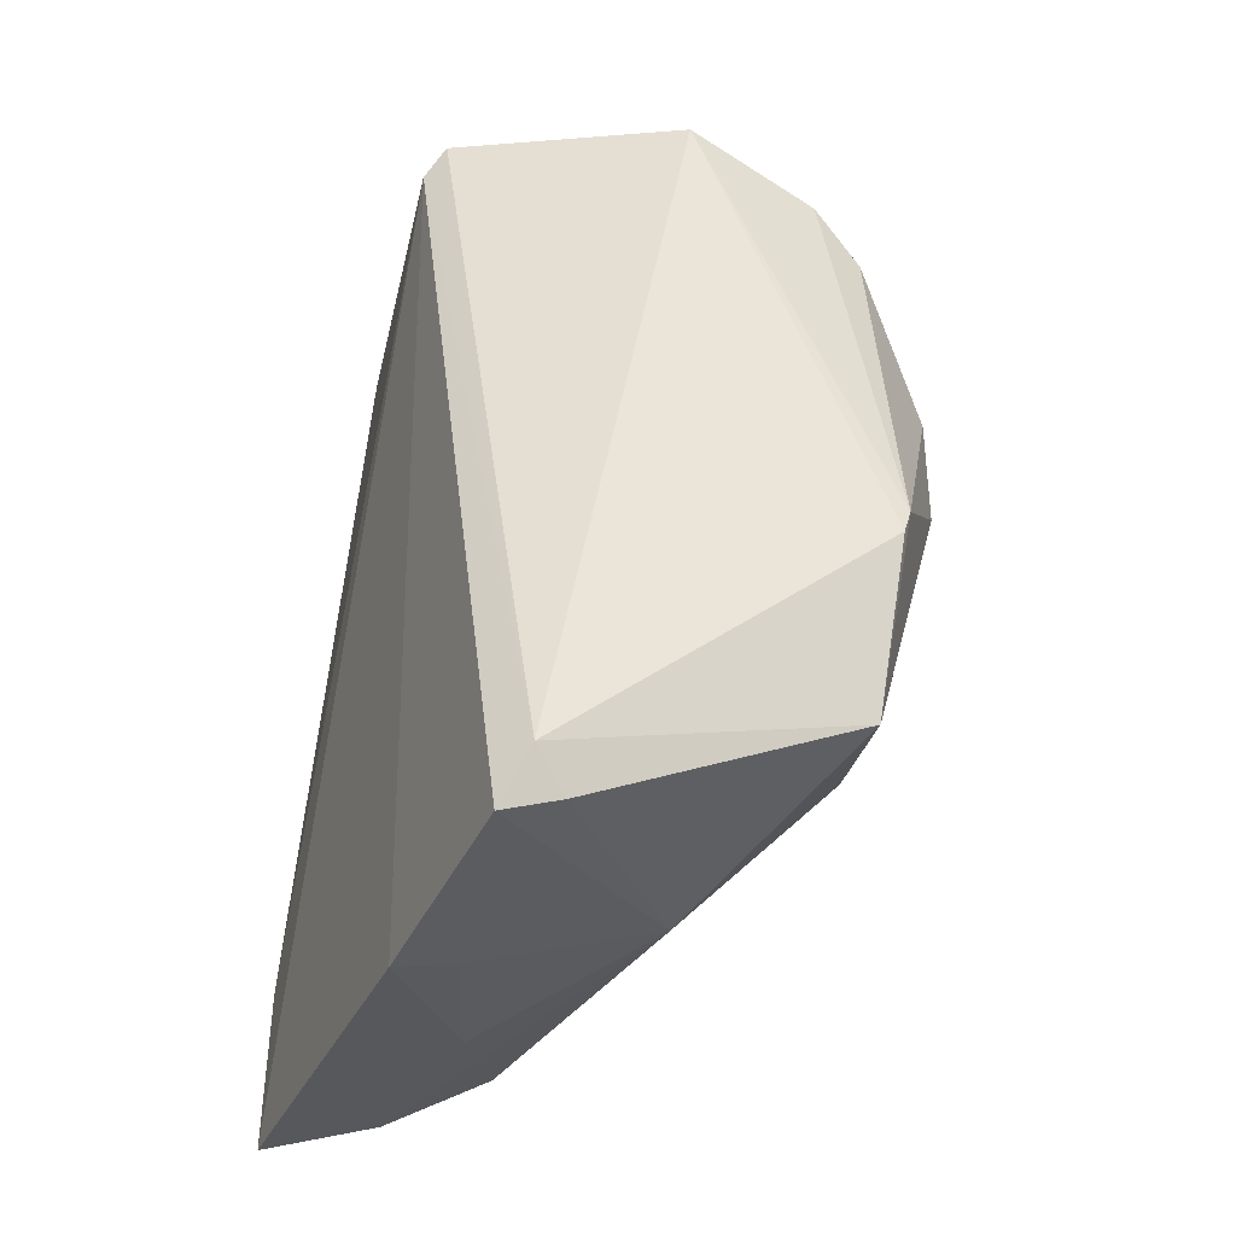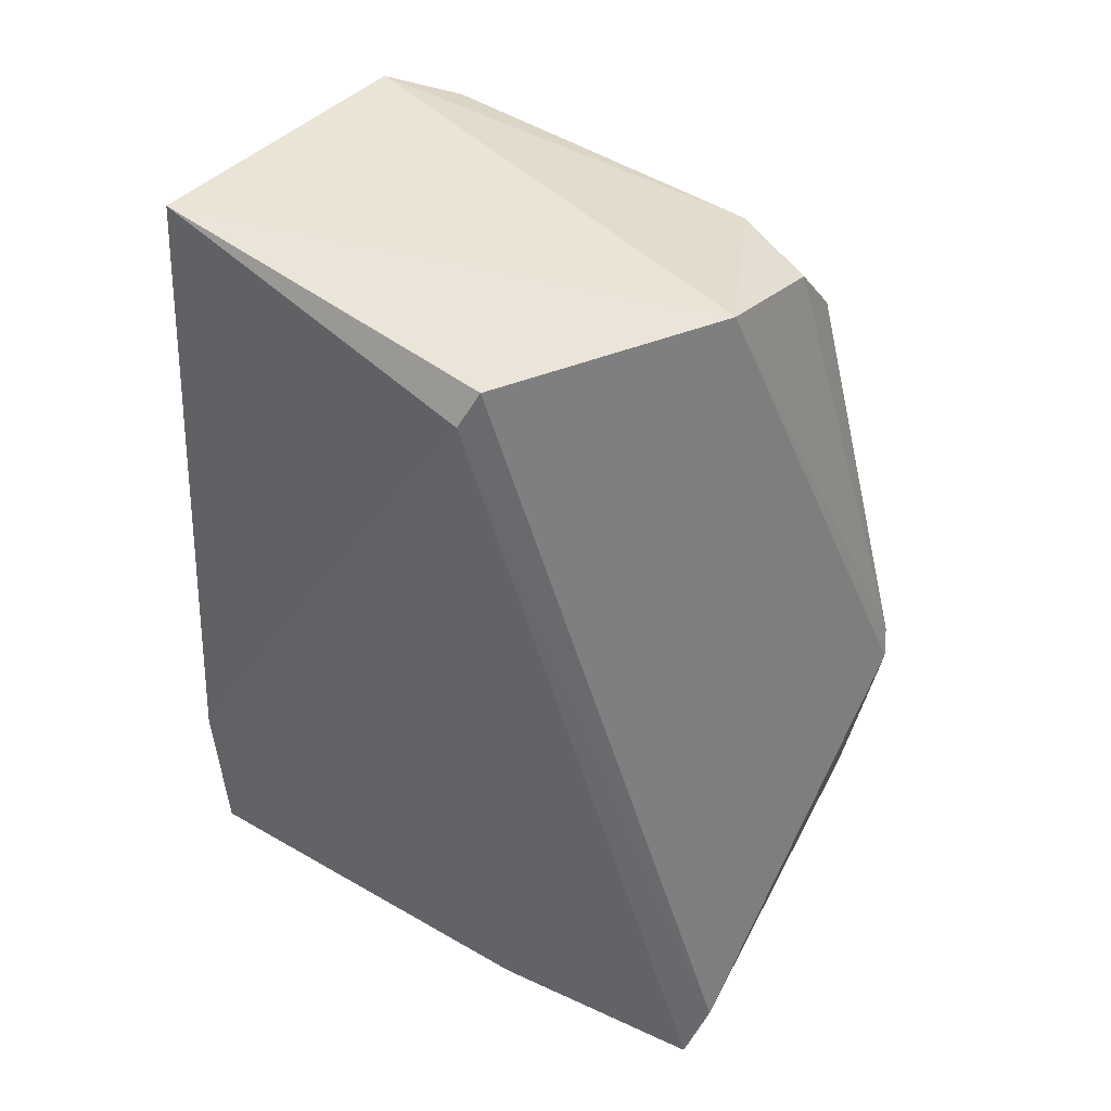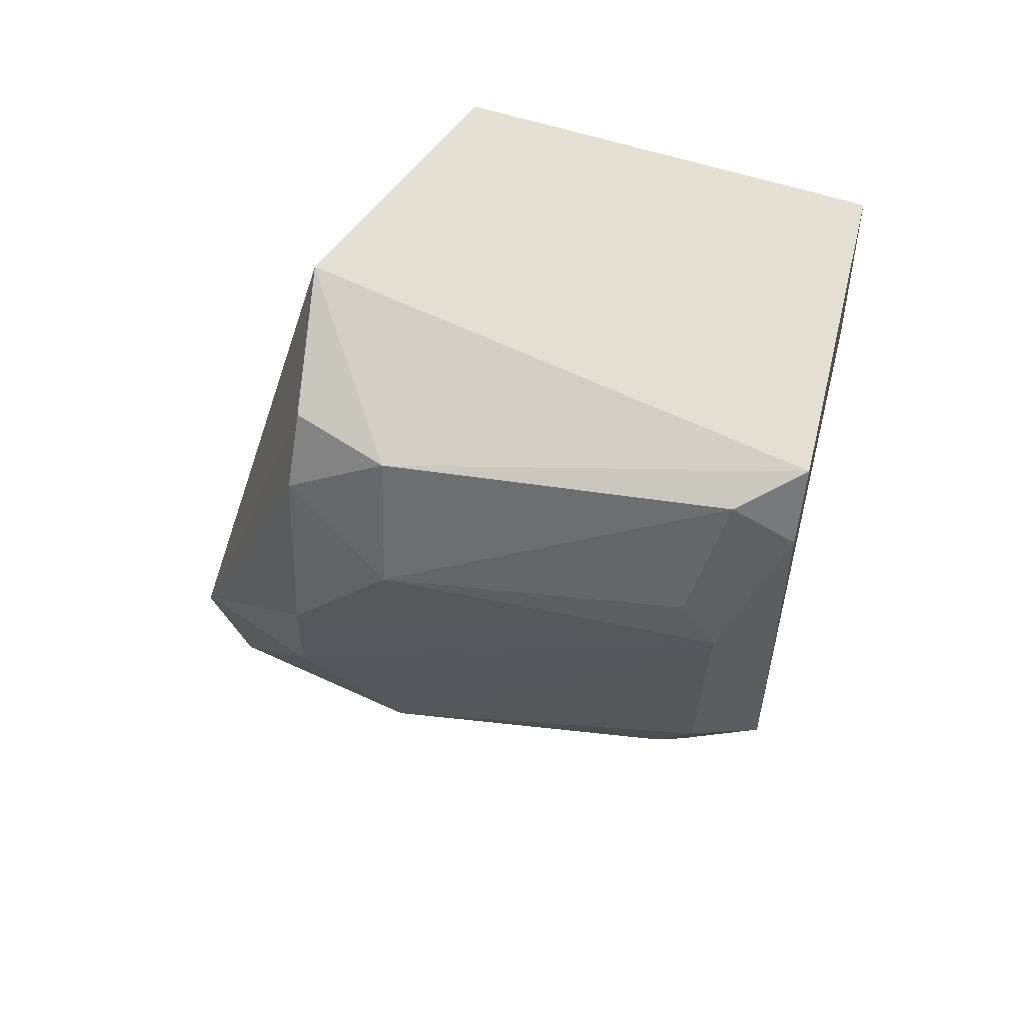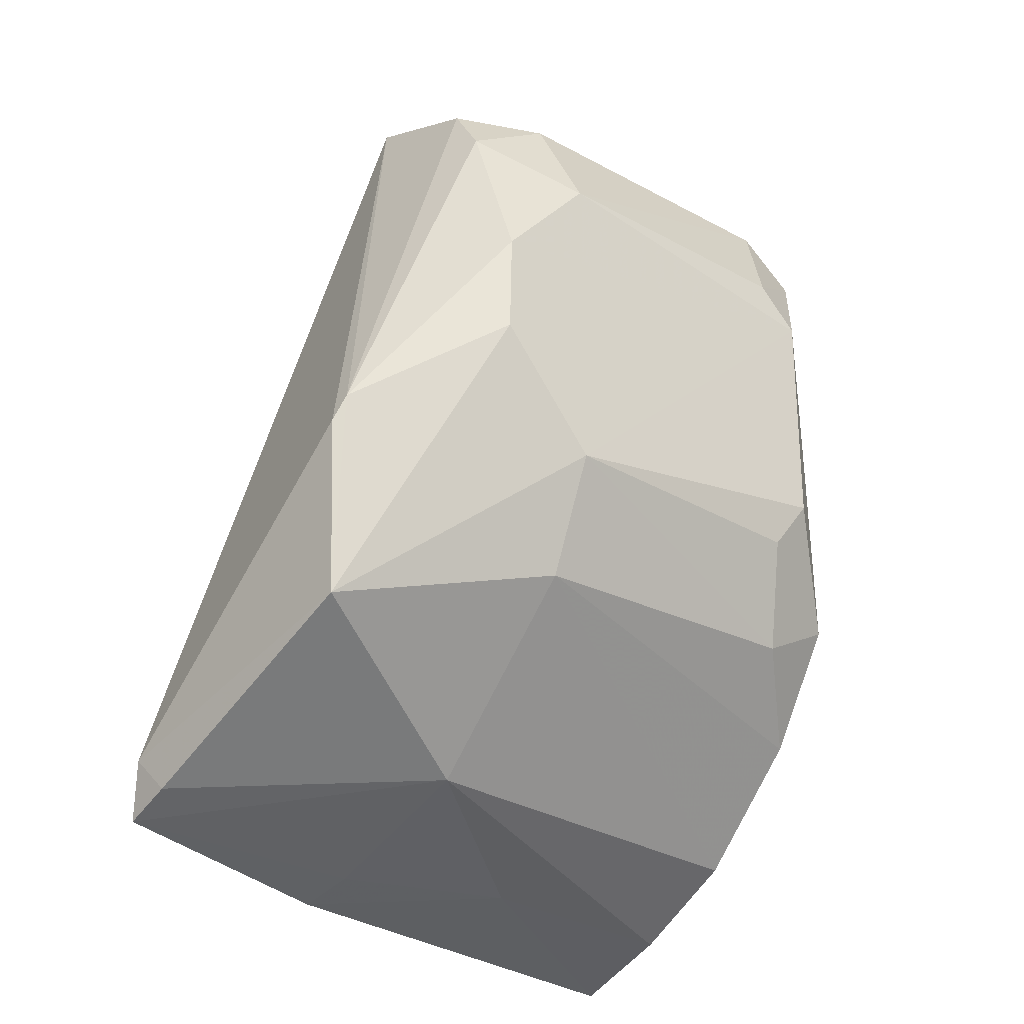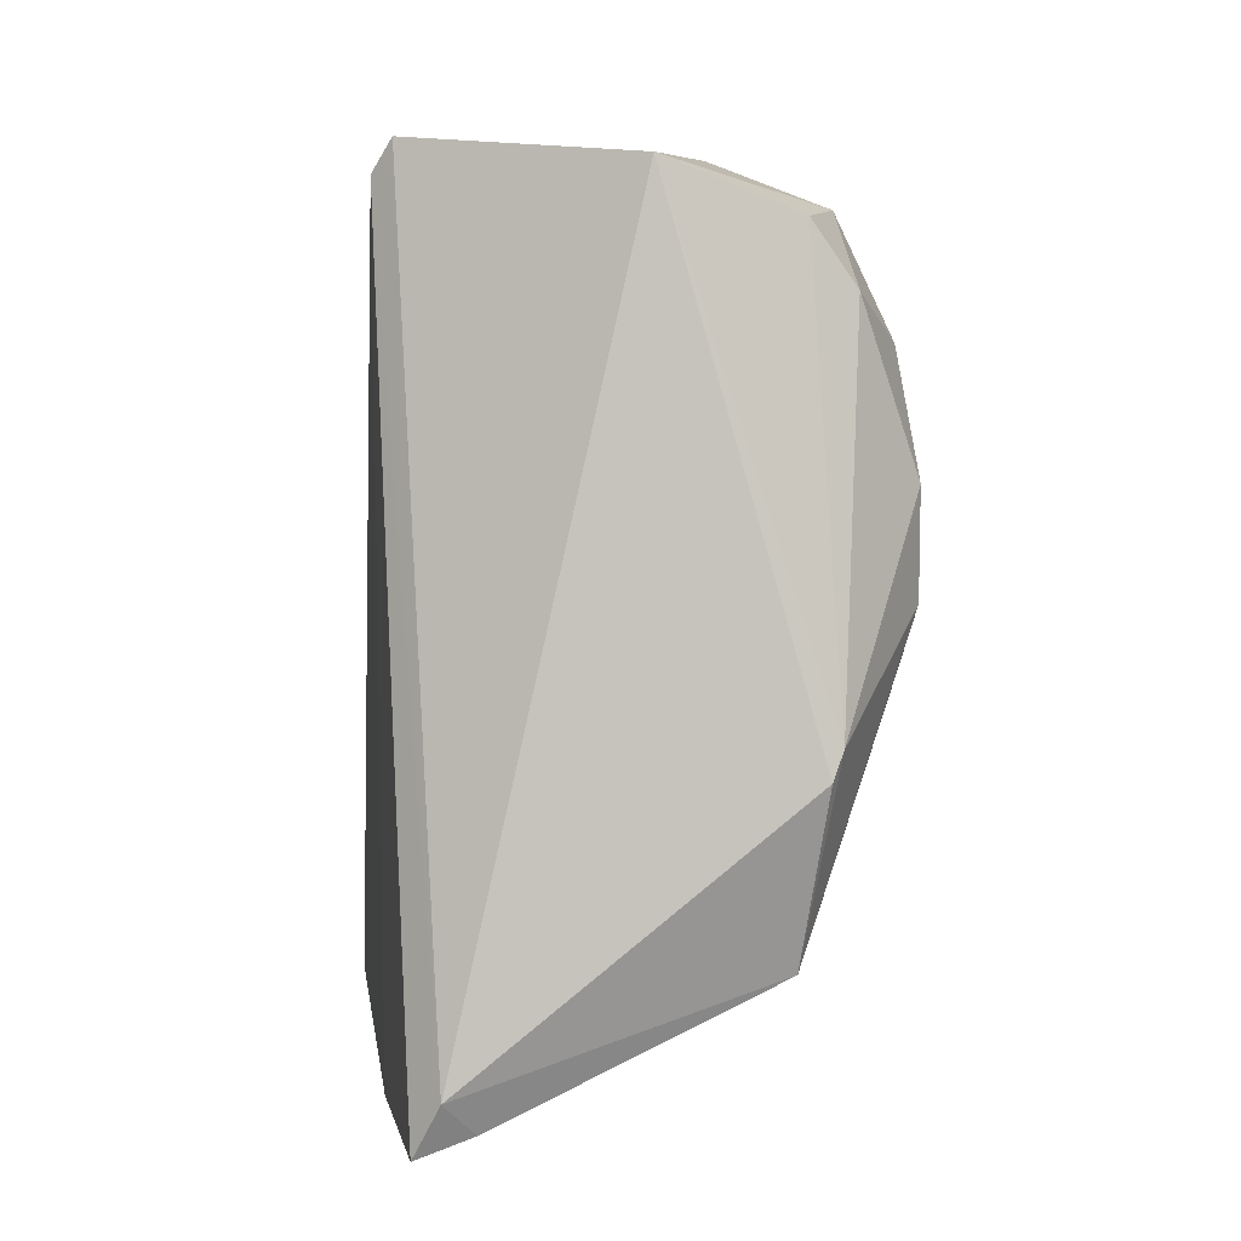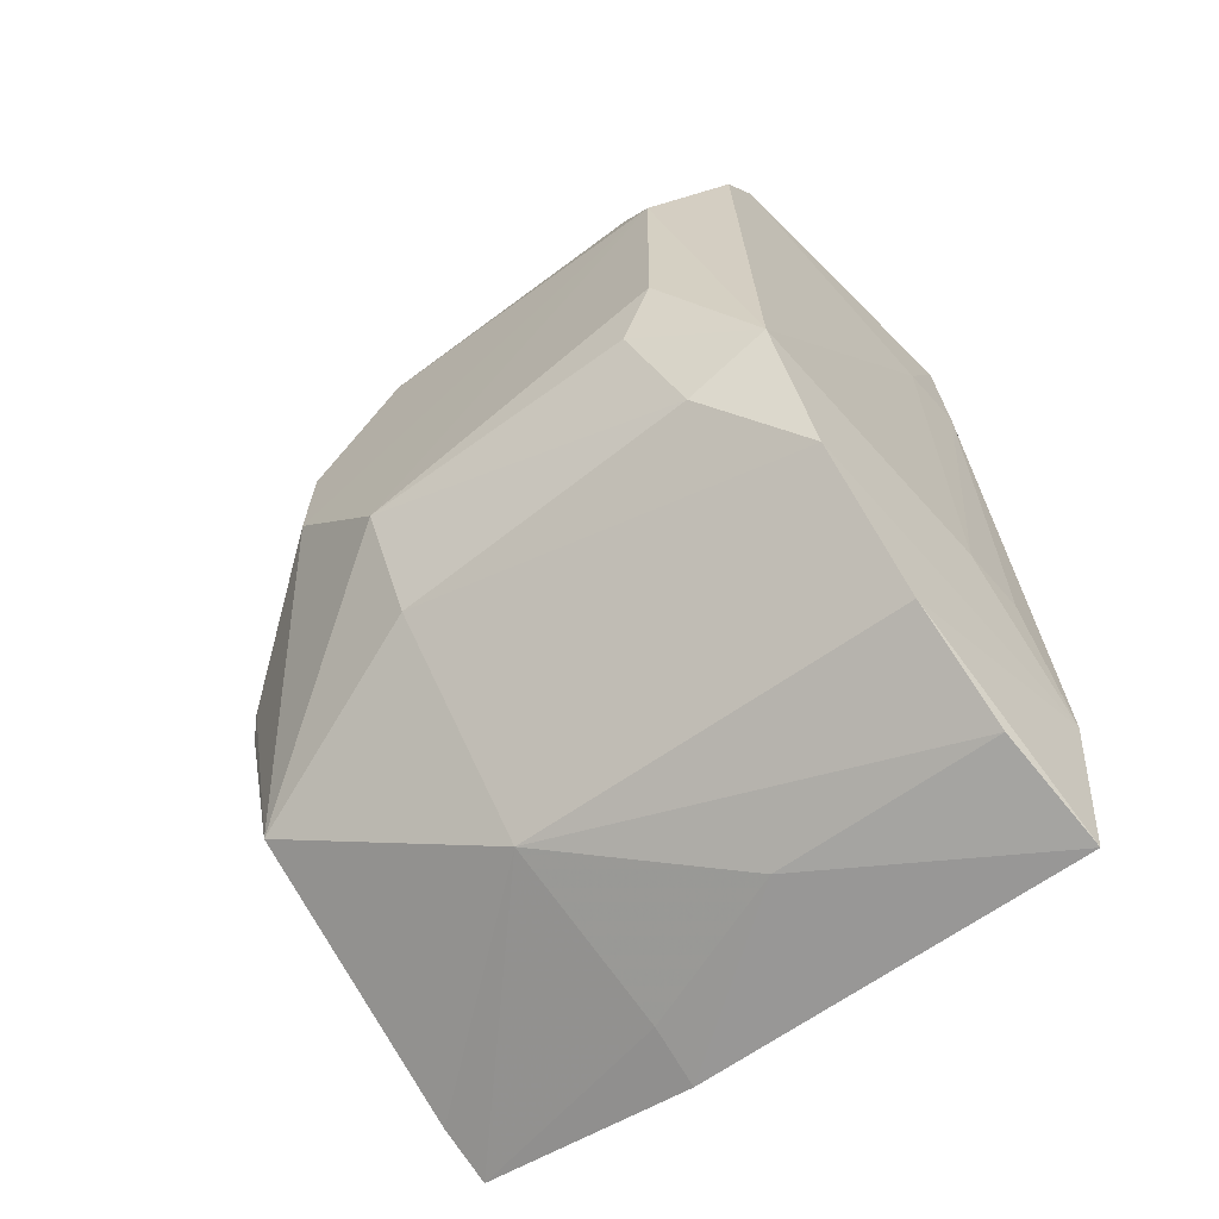
<metadata>
{"format":"obj","ext":"obj","renderer":"f3d","projection":"perspective","resolution":1024,"background":"white","views":[{"elev":-29.6,"azim":-22.8,"up":"+Y"},{"elev":49.3,"azim":-56.4,"up":"+Y"},{"elev":61.9,"azim":97.4,"up":"+Y"},{"elev":-28.8,"azim":50.3,"up":"+Y"},{"elev":13.7,"azim":-9.6,"up":"+Y"},{"elev":-64.2,"azim":127.7,"up":"+Y"}]}
</metadata>
<code>
v 0.1135 0.0003432 0.0393
v 0.1198 0.0002005 0.0259
v 0.1139 0.02586 0.03116
v 0.09801 0.0282 0.002143
v 0.09376 -0.02152 0.002956
v 0.1167 0.02305 0.004121
v 0.09384 0.02751 0.02345
v 0.1197 0.01284 0.03137
v 0.1123 -0.009569 0.03802
v 0.1144 0.02682 0.003938
v 0.1166 -0.003175 0.003372
v 0.1064 0.02891 0.03128
v 0.09433 -0.01247 0.001866
v 0.1164 0.02232 0.03153
v 0.12 0.01649 0.007575
v 0.09359 -0.01753 0.03853
v 0.1197 0.006865 0.03153
v 0.1015 0.02068 0.002135
v 0.1064 -0.01619 0.003434
v 0.1142 0.001831 0.03884
v 0.09489 0.02937 0.02416
v 0.1163 0.0257 0.02622
v 0.12 0.003069 0.007738
v 0.09331 -0.01981 0.02581
v 0.09501 -0.01437 0.0393
v 0.09777 0.02069 0.001875
v 0.1128 -0.009858 0.003498
v 0.1166 0.02574 0.00765
v 0.1197 0.01902 0.02594
v 0.1168 -0.005631 0.008027
v 0.1071 -0.01585 0.02584
v 0.09678 -0.01643 0.03858
v 0.1015 -0.004968 0.002
v 0.1195 0.0194 0.009536
v 0.1195 0.0001266 0.009797
v 0.1167 -0.006271 0.0257
v 0.1003 -0.01914 0.01613
v 0.09675 -0.019 0.0255
v 0.09784 -0.004973 0.001809
v 0.1002 -0.01959 0.003415
f 11 10 6
f 12 10 4
f 13 7 4
f 13 5 7
f 15 11 6
f 17 9 2
f 17 15 8
f 17 2 15
f 18 4 10
f 18 10 11
f 19 5 13
f 20 12 1
f 20 3 12
f 20 14 3
f 20 8 14
f 20 17 8
f 20 1 9
f 20 9 17
f 21 12 4
f 21 4 7
f 22 12 3
f 22 10 12
f 22 3 14
f 23 15 2
f 23 11 15
f 24 16 7
f 24 7 5
f 25 9 1
f 25 1 12
f 25 12 21
f 25 21 7
f 25 7 16
f 26 13 4
f 26 4 18
f 27 19 13
f 28 6 10
f 28 10 22
f 29 22 14
f 29 14 8
f 29 8 15
f 29 28 22
f 30 27 11
f 32 25 16
f 32 9 25
f 32 31 9
f 32 16 31
f 33 26 18
f 33 18 11
f 33 27 13
f 33 11 27
f 34 15 6
f 34 6 28
f 34 29 15
f 34 28 29
f 35 23 2
f 35 2 30
f 35 30 11
f 35 11 23
f 36 30 2
f 36 2 9
f 36 9 31
f 36 27 30
f 36 31 19
f 36 19 27
f 37 24 5
f 38 31 16
f 38 16 24
f 38 37 31
f 38 24 37
f 39 33 13
f 39 13 26
f 39 26 33
f 40 37 5
f 40 5 19
f 40 19 31
f 40 31 37

</code>
